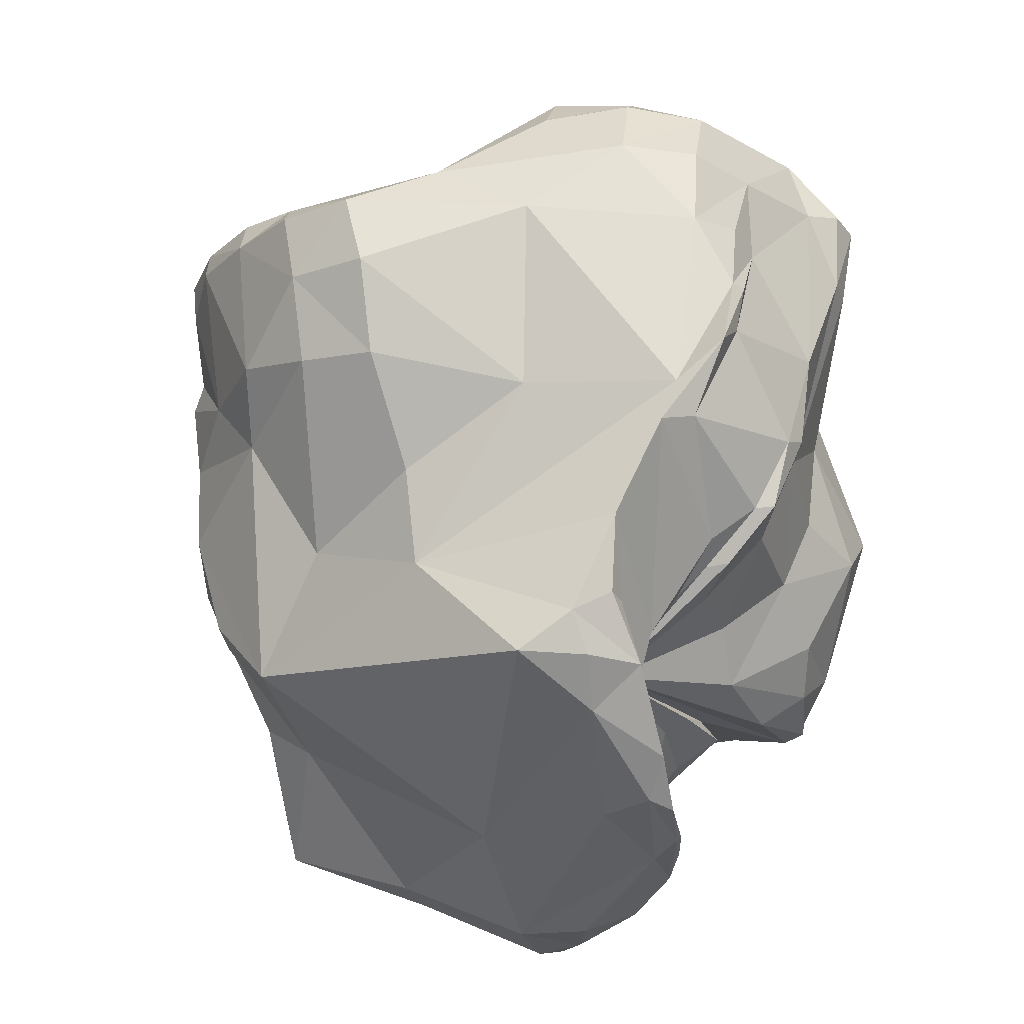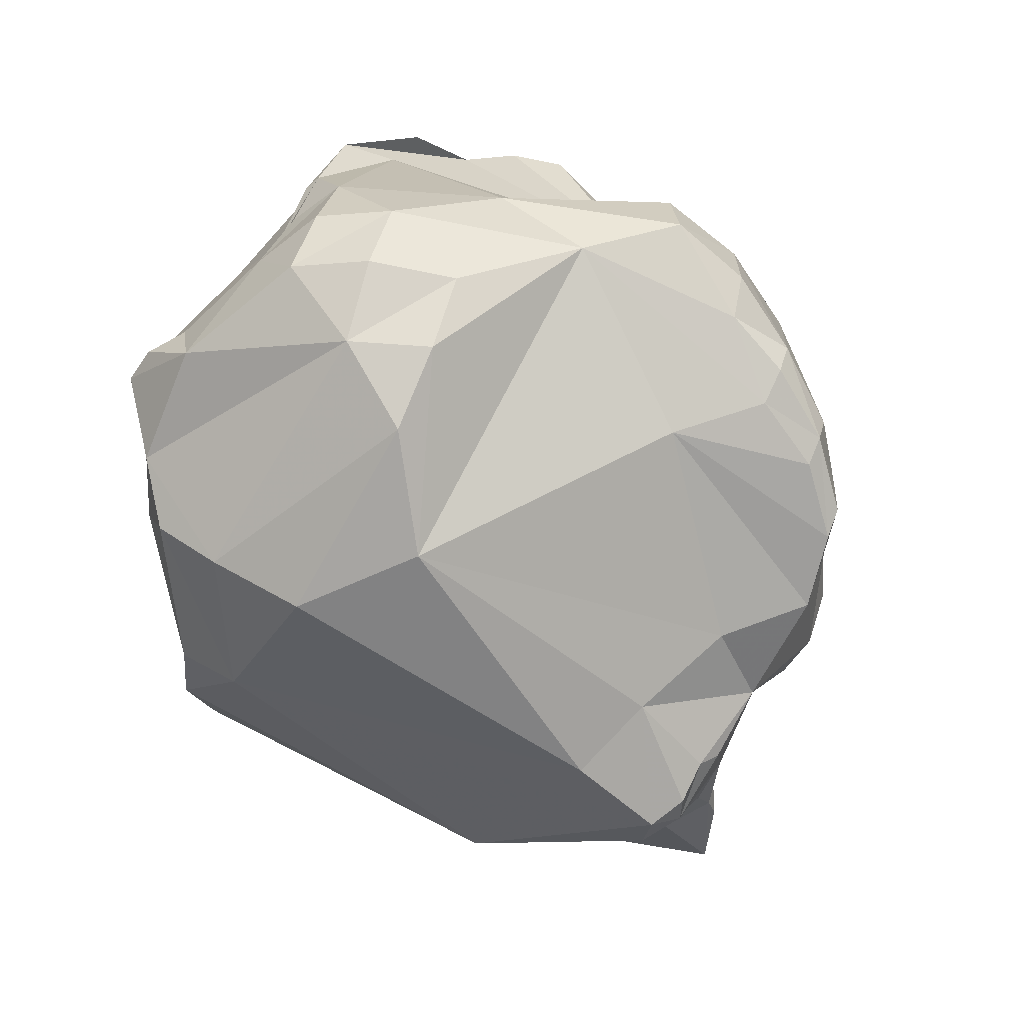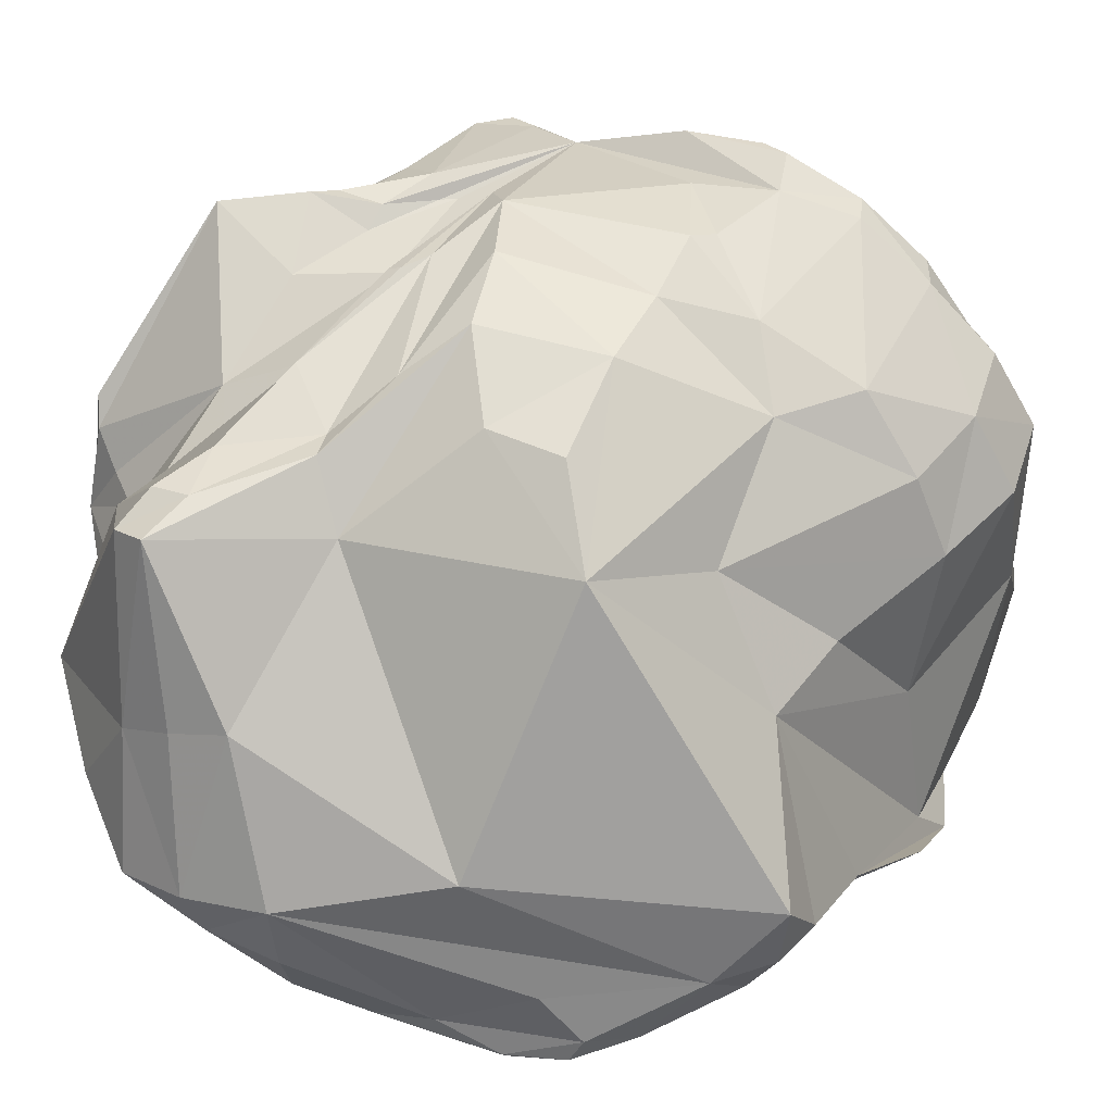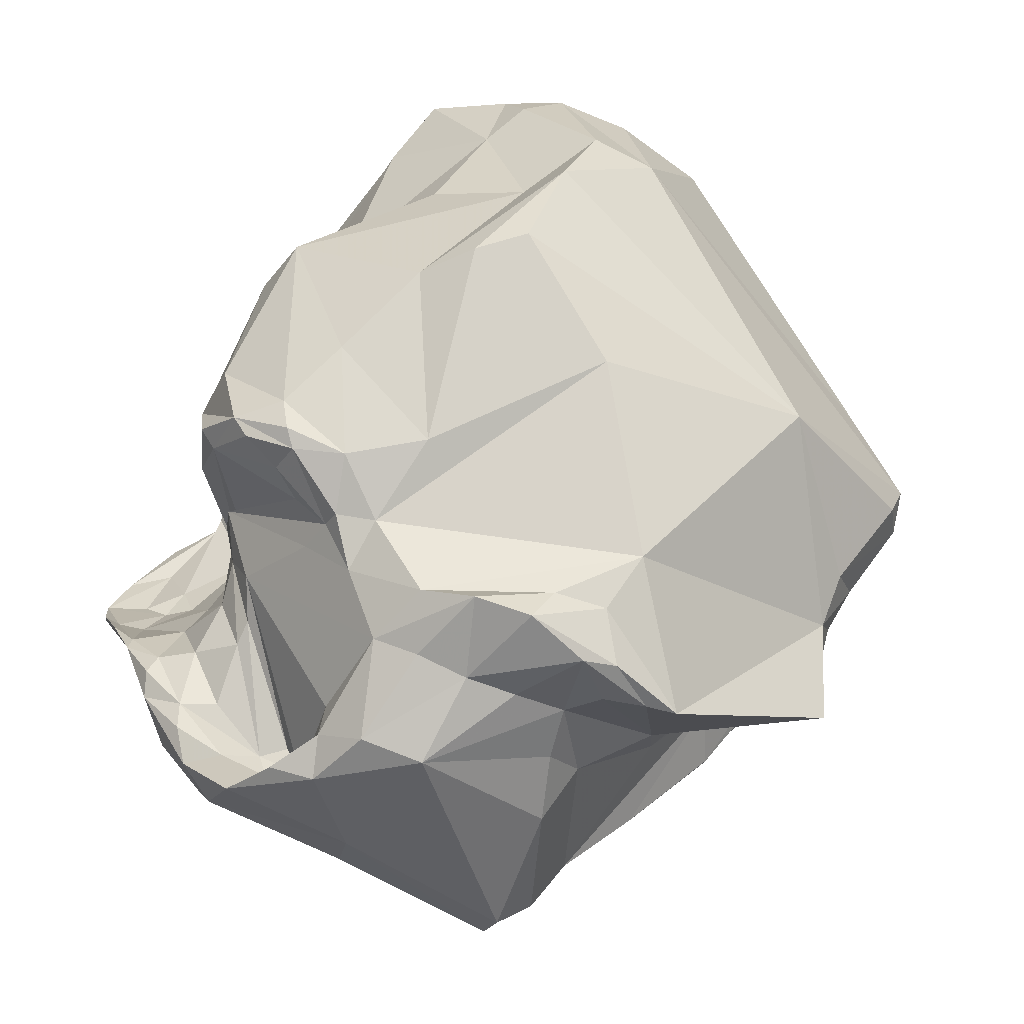
<metadata>
{"format":"obj","ext":"obj","renderer":"f3d","projection":"perspective","resolution":1024,"background":"white","views":[{"elev":39.7,"azim":-72.5,"up":"+Z"},{"elev":45.6,"azim":116.3,"up":"+Z"},{"elev":29.3,"azim":-93.4,"up":"+Y"},{"elev":-65.0,"azim":51.2,"up":"+Z"}]}
</metadata>
<code>
v  0 -184.4 -1.022e-05
v  -6.008e-06 -139.8 137.4
v  -80.79 -139.8 111.2
v  -130.7 -139.8 42.47
v  -130.7 -139.8 -42.47
v  -80.79 -139.8 -111.2
v  1.802e-05 -139.8 -137.4
v  80.79 -139.8 -111.2
v  130.7 -139.8 -42.47
v  130.7 -139.8 42.47
v  80.79 -139.8 111.2
v  -9.721e-06 -22.85 222.4
v  -130.7 -22.85 179.9
v  -211.5 -22.85 68.72
v  -211.5 -22.85 -68.72
v  -130.7 -22.85 -179.9
v  2.916e-05 -22.85 -222.4
v  130.7 -22.85 -179.9
v  211.5 -22.85 -68.72
v  211.5 -22.85 68.72
v  130.7 -22.85 179.9
v  -9.721e-06 121.7 222.4
v  -130.7 121.7 179.9
v  -211.5 121.7 68.72
v  -211.5 121.7 -68.72
v  -130.7 121.7 -179.9
v  2.916e-05 121.7 -222.4
v  130.7 121.7 -179.9
v  211.5 121.7 -68.72
v  211.5 121.7 68.72
v  130.7 121.7 179.9
v  -6.008e-06 238.6 137.4
v  -80.79 238.6 111.2
v  -130.7 238.6 42.47
v  -130.7 238.6 -42.47
v  -80.79 238.6 -111.2
v  1.802e-05 238.6 -137.4
v  80.79 238.6 -111.2
v  130.7 238.6 -42.47
v  130.7 238.6 42.47
v  80.79 238.6 111.2
v  0 283.3 1.022e-05
g Sphere04
f 1 2 3
f 1 3 4
f 1 4 5
f 1 5 6
f 1 6 7
f 1 7 8
f 1 8 9
f 1 9 10
f 1 10 11
f 1 11 2
f 2 12 13
f 2 13 3
f 3 13 14
f 3 14 4
f 4 14 15
f 4 15 5
f 5 15 16
f 5 16 6
f 6 16 17
f 6 17 7
f 7 17 18
f 7 18 8
f 8 18 19
f 8 19 9
f 9 19 20
f 9 20 10
f 10 20 21
f 10 21 11
f 11 21 12
f 11 12 2
f 12 22 23
f 12 23 13
f 13 23 24
f 13 24 14
f 14 24 25
f 14 25 15
f 15 25 26
f 15 26 16
f 16 26 27
f 16 27 17
f 17 27 28
f 17 28 18
f 18 28 29
f 18 29 19
f 19 29 30
f 19 30 20
f 20 30 31
f 20 31 21
f 21 31 22
f 21 22 12
f 22 32 33
f 22 33 23
f 23 33 34
f 23 34 24
f 24 34 35
f 24 35 25
f 25 35 36
f 25 36 26
f 26 36 37
f 26 37 27
f 27 37 38
f 27 38 28
f 28 38 39
f 28 39 29
f 29 39 40
f 29 40 30
f 30 40 41
f 30 41 31
f 31 41 32
f 31 32 22
f 42 33 32
f 42 34 33
f 42 35 34
f 42 36 35
f 42 37 36
f 42 38 37
f 42 39 38
f 42 40 39
f 42 41 40
f 42 32 41
g
v  -160.5 -61.03 45.23
v  -94.61 -131.1 147.8
v  -118 -109.9 136.5
v  -162.4 -85.71 91.52
v  -202.3 -81.79 40.49
v  -173.2 -86.63 -65.34
v  -131.5 -83.82 -85.88
v  -105.7 -94.85 -78.14
v  -83.15 -116.4 -67.31
v  -39.23 -155.3 -100.1
v  -36.28 -143.6 39.79
v  -68.05 -132 101.8
v  -103.3 -91.82 216
v  -215.4 -89.59 77.57
v  -210.1 -121.6 -44.89
v  -179.8 -97.23 -103.6
v  -165.3 -56 -139.5
v  -17.29 -80.31 -147.3
v  8.092 -124.9 -141.1
v  21.13 -143.7 -118.5
v  61.82 -140.1 76.63
v  17.2 -137.9 181.5
v  39.11 -92.18 237.6
v  -62.77 -98.28 246.7
v  -213.7 -92.31 112.9
v  -237.1 -106.9 25.86
v  -213.2 -106.9 -51.74
v  -197.3 -92.36 -126.3
v  -175.8 -40.56 -172.2
v  -153.2 4.354 -177.6
v  -21.39 -57.47 -175.3
v  9.946 -61.67 -162.2
v  63.75 -64.5 -140.1
v  122.8 -120 -66.67
v  179.8 -82.43 30.45
v  171.3 -107.9 119.4
v  147.7 -137.5 195.3
v  120.7 -111.7 222.3
v  12.03 -59.89 277.8
v  -85.57 -75.62 226.4
v  -242.7 -25.2 131.2
v  -227.7 -23.92 -136.2
v  -170.3 -35.49 -214.3
v  -100.2 -17.19 -223
v  -32.97 -27.33 -211
v  9.488 -24.85 -208.7
v  182.9 -81.87 -59.66
v  230.8 -62.74 56.61
v  216.3 -78.29 151.5
v  105.4 -39.71 290.3
v  -15.57 40.37 284.4
v  -98.26 16.32 212.8
v  -183.9 58.1 127.9
v  -199.6 66.83 -152.5
v  -158.5 47.19 -209.2
v  -63.1 34.52 -250.1
v  -10.64 25.87 -230
v  48.26 28.06 -236.1
v  70.07 67.51 -211.7
v  232.7 26.98 147.8
v  161.2 60.82 246.6
v  72.99 54.61 291.8
v  -41.4 149.1 283.5
v  -112.2 109.3 225.3
v  -161.4 132.2 98.09
v  -152.7 152.1 -94.05
v  -147.4 158.5 -206.3
v  -67.14 129.6 -212.3
v  0.823 91.57 -211.9
v  41.36 121.1 -230.6
v  198.1 126.5 -68.46
v  -29.15 229.3 224
v  -96.61 200.6 180.7
v  -112 194 130.9
v  -120.6 234.6 47.41
v  -97.11 244 -23.53
v  -115.1 192.7 -98.34
v  -112.7 186.3 -155.9
v  -2.088 167 -156.9
v  106.6 223.3 -101.8
v  181.9 242.2 0.1308
v  150.2 218.7 68.28
v  11.53 232 213.1
v  -33.36 262.7 107.9
v  -7.434 273.8 -3.245
v  -31.51 254 -41.92
v  -32.43 246.8 -64.95
v  24.96 219.5 -63.08
v  61.31 229.2 -75.57
v  71.05 240.6 -67.19
v  88.43 251.4 -38.43
v  141.9 256.6 23.91
v  30.95 287.6 139.6
v  87.82 268.1 41.84
v  -120.3 -108.1 115.1
v  -91.64 -105.5 -44.46
v  -76.19 -144.4 -51.26
v  -117 -121.7 119.4
v  -223.1 -97.76 29.56
v  -220.9 -114.8 -17.48
v  -160 -81.64 -107.2
v  -132.3 -66.79 -119.7
v  -96.19 -87.75 -105.6
v  -12.34 -123.4 -131.5
v  -7.152 -160.5 -117.5
v  -7.794 -174 -64.99
v  -56.87 -141.6 173.4
v  -39.16 -100.8 236
v  -191 -73.4 138.2
v  -228 -112.2 55.81
v  -224.6 -123 -16.51
v  -196.2 -113.6 -85.12
v  -179.3 -75.09 -140.3
v  -168.3 -17.87 -160.1
v  -4.112 -81.67 -156.7
v  26.76 -99.09 -145
v  63.45 -133.1 -95.76
v  133.6 -121.4 62.43
v  97.98 -138.6 187.6
v  -15.74 -91.91 254.1
v  -217.4 -50.78 148.3
v  -238.5 -70.45 91.15
v  -235 -79.04 2.097
v  -197.2 -55.06 -170.2
v  -154.6 -21.23 -202.6
v  -93.84 -18.1 -198.8
v  186.8 -103.8 174.7
v  150.7 -90.63 237.6
v  81.89 -77.22 263.4
v  -120.7 -4.412 -235.1
v  160.6 -2.55 -104.5
v  134.5 13.56 275.3
v  43.96 -4.091 300.9
v  -143.2 77.37 164.9
v  53.39 88.26 -235.4
v  193.2 88.98 183.2
v  5.458 105.2 283.6
v  -76.12 173 243.3
v  -144.8 208.6 -19.17
v  -132.4 189.8 -103.5
v  -146.1 176.1 -167.7
v  -36.92 134.3 -187.1
v  191.6 196.8 39.95
v  52.73 189.3 205.7
v  -14.47 198.6 248.9
v  -79.97 248.9 72.21
v  -26.11 189.8 -114.4
v  39.1 213.4 -117.8
v  83.25 244.5 -90.86
v  120.8 242.1 -52.51
v  160.5 252.7 -11.91
v  93.97 246.2 90.81
v  1.883 266 190
v  12.49 272.9 98.69
v  72.97 241.5 -35.87
v  128.1 262.7 19.99
v  -135.1 -94.23 99.53
v  -213.9 -86.23 20.17
v  -198 -75.25 17.18
v  -214.7 -98.89 -15.12
v  -170.7 -75.4 -24.16
v  -123.9 -89.18 -29.52
v  -113.2 -101.2 -23.45
v  -37.46 -167.1 -90.27
v  -46.5 -166.1 -47.02
v  -98.82 -125.8 0.7929
v  -38.53 -164.7 -9.283
v  -90.29 -115.8 40.36
v  -112.9 -106.8 81.24
v  -90.39 -142.1 148.7
v  -223.1 -125 -15.16
v  -194.2 -112.3 -75.51
v  -117 -70.3 -114.6
v  -40.81 -78.95 -138.9
v  -23.09 -100.7 -128.3
v  -8.523 -149.3 -127.3
v  14.83 -134.7 -135.3
v  67.59 -179.9 -2.175
v  28.63 -178.4 11.7
v  11.3 -149 54.26
v  -9.027 -138.2 120.2
v  -41.19 -147.3 163.1
v  -10.76 -97.94 247.4
v  -119.3 -75.52 222.4
v  -161.4 -60.35 179.6
v  -196.7 -69.07 149.7
v  -233.6 -121.3 17.99
v  -186 -100.1 -116.4
v  -186.7 -69.74 -154.2
v  -168.6 -10.29 -177.6
v  -153.1 -7.182 -159.6
v  107.7 -142.2 169.7
v  138.1 -128.5 213.1
v  33.8 -80.98 259.4
v  -230.1 -64.43 127.7
v  -216.1 -63.96 -132
v  -203 -29.54 -182
v  -135.8 -26.91 -224.8
v  156.7 -103 -67.02
v  214.9 -77.65 -2.394
v  199.7 -98.02 138.2
v  59.83 -47.74 292.8
v  -239.5 -2.489 -38.13
v  -184.7 59.65 -183.6
v  -76.76 -1.024 -242.5
v  -19.27 -4.429 -223.7
v  32.68 -2.103 -224.6
v  58.93 37.41 -211.6
v  100.7 71.57 -185.8
v  238.2 -21.5 59.86
v  228.9 -31.94 155.1
v  117.5 61.56 276.2
v  90.62 5.76 300.3
v  -76.89 127.2 267.4
v  -209 155.4 27.62
v  -165.9 162.2 -191.5
v  -30.08 106.1 -210.7
v  -3.164 57.3 -225.7
v  25.21 101.2 -221.5
v  45.42 69.21 -239.7
v  48.75 138.6 -230.3
v  -39.29 192.1 259.3
v  -111.2 155.3 207.7
v  -167.7 202.6 20.41
v  -104.4 219.6 -61.34
v  -134.3 175.6 -187.1
v  76.26 242.6 -158.8
v  132.8 218.7 -77.82
v  176.2 234.4 -27.31
v  -7.527 233.3 225.4
v  -15.32 262.3 186.7
v  -8.639 276 143.7
v  -76.28 232.2 126.2
v  -43.02 266.5 92.86
v  -54.72 265.2 -9.599
v  -37.67 249.8 -58.1
v  -78.24 215.7 -113.8
v  -0.4338 218.9 -66.21
v  76.76 246.8 -107.1
v  96.71 241.4 -71.67
v  163.5 254.8 10.15
v  17.43 265.9 180.8
v  16.41 287.2 150.3
v  20.32 266.8 -7.757
v  71.94 242.7 -25.03
v  54.02 286.7 99.53
g Sphere01
f 137 199 43
f 137 44 45
f 45 199 137
f 199 45 46
f 46 43 199
f 43 46 47
f 201 43 47
f 47 200 201
f 201 203 43
f 200 202 201
f 202 203 201
f 203 202 48
f 203 48 49
f 49 43 203
f 204 43 49
f 49 50 204
f 43 204 205
f 205 204 50
f 50 51 205
f 43 205 138
f 138 205 51
f 138 51 217
f 138 217 52
f 52 43 138
f 139 208 43
f 139 43 52
f 52 206 139
f 139 206 207
f 207 208 139
f 208 207 209
f 208 210 43
f 208 209 53
f 53 210 208
f 210 211 43
f 210 53 54
f 54 211 210
f 211 140 43
f 211 54 212
f 212 140 211
f 140 137 43
f 140 212 44
f 44 137 140
f 45 44 55
f 45 55 226
f 226 227 46
f 46 45 226
f 46 227 47
f 141 200 47
f 47 56 141
f 56 229 141
f 141 229 200
f 142 202 200
f 200 229 142
f 229 213 142
f 142 213 57
f 202 142 214
f 214 142 57
f 214 58 48
f 48 202 214
f 48 58 143
f 49 48 143
f 144 50 49
f 49 143 144
f 144 143 59
f 144 215 50
f 145 51 50
f 50 215 145
f 145 216 51
f 51 216 60
f 60 217 51
f 146 217 60
f 146 60 61
f 61 218 146
f 146 218 52
f 52 217 146
f 147 206 52
f 52 218 147
f 147 218 61
f 61 219 147
f 147 219 62
f 207 206 147
f 207 147 148
f 148 147 62
f 148 62 220
f 209 207 148
f 209 148 221
f 221 148 220
f 221 220 63
f 63 222 221
f 221 222 53
f 53 209 221
f 53 222 223
f 223 222 63
f 54 53 223
f 64 224 223
f 223 224 212
f 212 54 223
f 212 224 149
f 149 224 64
f 64 150 149
f 150 55 149
f 149 55 44
f 44 212 149
f 65 225 150
f 150 225 66
f 150 66 55
f 55 66 226
f 227 228 151
f 151 47 227
f 151 228 67
f 56 47 151
f 152 229 56
f 56 151 152
f 152 151 67
f 68 229 152
f 153 213 229
f 153 229 68
f 153 68 69
f 57 213 153
f 154 214 57
f 57 153 154
f 154 153 69
f 70 230 154
f 154 230 58
f 58 214 154
f 155 143 58
f 58 230 155
f 155 230 70
f 70 231 155
f 155 231 71
f 71 156 155
f 155 156 59
f 59 143 155
f 156 144 59
f 71 232 156
f 156 232 72
f 72 233 156
f 156 233 215
f 215 144 156
f 145 215 233
f 233 72 145
f 216 145 73
f 216 73 60
f 60 73 157
f 157 73 74
f 61 60 157
f 158 219 61
f 61 157 158
f 158 157 74
f 158 74 75
f 62 219 158
f 62 158 159
f 159 158 75
f 159 75 76
f 159 76 220
f 220 62 159
f 76 77 220
f 220 77 160
f 160 77 78
f 160 78 63
f 63 220 160
f 63 78 234
f 234 78 79
f 223 63 234
f 223 234 161
f 161 234 79
f 79 235 161
f 161 235 80
f 80 64 161
f 64 223 161
f 64 80 65
f 65 150 64
f 162 225 65
f 65 236 162
f 162 236 81
f 81 82 162
f 82 66 162
f 66 225 162
f 227 226 66
f 227 66 82
f 163 228 227
f 163 95 83
f 83 237 163
f 163 237 67
f 67 228 163
f 164 152 67
f 67 237 164
f 83 245 164
f 164 237 83
f 68 152 164
f 68 164 165
f 165 164 84
f 165 84 69
f 69 68 165
f 238 154 69
f 69 84 238
f 70 154 238
f 166 231 70
f 70 238 166
f 166 238 84
f 84 239 166
f 166 239 85
f 166 85 71
f 71 231 166
f 167 232 71
f 71 85 167
f 85 240 167
f 167 240 86
f 167 86 72
f 72 232 167
f 72 86 168
f 168 86 87
f 168 87 145
f 145 72 168
f 87 88 73
f 73 145 87
f 88 251 74
f 74 73 88
f 89 241 75
f 75 241 76
f 242 77 76
f 76 241 242
f 89 113 242
f 242 241 89
f 242 90 77
f 91 243 90
f 90 243 78
f 78 77 90
f 78 243 169
f 169 243 91
f 79 78 169
f 170 235 79
f 79 169 170
f 80 235 170
f 80 170 171
f 171 170 92
f 92 244 171
f 171 244 81
f 81 236 171
f 171 236 65
f 65 80 171
f 93 82 81
f 94 82 93
f 95 227 82
f 95 82 94
f 163 227 95
f 95 257 83
f 257 245 83
f 245 96 84
f 84 164 245
f 84 96 239
f 96 246 239
f 239 246 97
f 239 97 85
f 172 240 85
f 85 97 172
f 98 247 172
f 172 247 86
f 86 240 172
f 247 98 99
f 99 248 247
f 247 248 87
f 87 86 247
f 249 88 87
f 87 248 249
f 249 248 99
f 249 99 100
f 88 249 250
f 250 249 100
f 250 100 101
f 88 250 251
f 251 250 101
f 173 75 74
f 173 74 251
f 251 113 173
f 173 113 89
f 89 75 173
f 113 252 242
f 242 252 90
f 252 91 90
f 102 253 252
f 252 253 91
f 102 103 253
f 169 91 253
f 174 170 169
f 169 253 174
f 174 253 103
f 103 254 174
f 174 254 104
f 104 255 174
f 174 255 92
f 92 170 174
f 175 244 92
f 92 255 175
f 175 255 104
f 93 81 175
f 81 244 175
f 93 105 256
f 256 106 94
f 94 93 256
f 176 95 94
f 94 106 176
f 176 106 107
f 176 107 95
f 107 257 95
f 257 108 245
f 245 108 96
f 108 258 96
f 258 246 96
f 258 109 97
f 97 246 258
f 98 172 97
f 97 109 98
f 110 259 98
f 98 109 110
f 98 259 111
f 111 260 98
f 98 260 99
f 99 260 262
f 262 260 111
f 111 261 262
f 262 261 112
f 100 99 262
f 100 262 177
f 177 262 112
f 112 263 177
f 177 263 101
f 101 100 177
f 263 251 101
f 178 103 102
f 254 103 178
f 254 178 179
f 254 179 104
f 179 175 104
f 179 105 93
f 93 175 179
f 180 256 105
f 105 264 180
f 180 264 114
f 180 114 115
f 115 265 180
f 180 265 106
f 106 256 180
f 265 115 116
f 265 116 107
f 107 106 265
f 116 257 107
f 257 116 117
f 117 266 257
f 257 266 181
f 181 266 117
f 181 117 118
f 118 108 181
f 108 257 181
f 182 258 108
f 182 108 118
f 118 267 182
f 182 267 119
f 119 183 182
f 182 183 258
f 183 119 120
f 120 268 183
f 183 268 109
f 109 258 183
f 268 120 110
f 110 109 268
f 184 259 110
f 110 120 184
f 121 111 184
f 111 259 184
f 121 261 111
f 112 261 121
f 269 263 112
f 112 121 269
f 263 269 122
f 251 263 122
f 270 113 122
f 113 251 122
f 270 271 113
f 113 271 123
f 113 123 252
f 185 102 252
f 252 123 185
f 185 123 124
f 185 124 178
f 178 102 185
f 186 125 179
f 179 178 186
f 179 125 187
f 125 272 187
f 187 272 114
f 114 264 187
f 187 264 105
f 105 179 187
f 274 275 273
f 273 275 115
f 115 114 273
f 274 126 275
f 116 115 275
f 126 276 275
f 116 275 188
f 188 275 276
f 276 127 188
f 117 116 188
f 117 188 277
f 277 188 127
f 118 117 277
f 118 277 267
f 267 277 127
f 267 127 128
f 267 128 119
f 119 128 279
f 128 278 279
f 129 280 279
f 279 278 129
f 279 280 120
f 120 119 279
f 189 184 120
f 120 280 189
f 189 280 130
f 189 130 121
f 121 184 189
f 190 269 121
f 121 130 190
f 190 130 131
f 269 190 281
f 281 190 131
f 281 131 132
f 269 281 191
f 191 281 132
f 191 132 133
f 133 282 191
f 191 282 122
f 122 269 191
f 192 270 122
f 122 282 192
f 192 282 133
f 192 133 193
f 193 271 270
f 270 192 193
f 134 283 193
f 193 283 123
f 123 271 193
f 123 283 124
f 124 283 134
f 194 178 124
f 124 136 194
f 194 136 288
f 288 186 194
f 186 178 194
f 288 135 186
f 135 284 186
f 186 284 125
f 195 272 125
f 125 284 195
f 195 284 135
f 135 285 195
f 195 285 274
f 274 273 195
f 195 273 114
f 114 272 195
f 274 285 288
f 288 136 274
f 196 126 274
f 274 136 196
f 196 276 126
f 127 196 136
f 276 196 127
f 286 278 128
f 128 127 286
f 127 136 286
f 286 136 129
f 129 278 286
f 136 280 129
f 280 136 130
f 131 130 287
f 130 136 287
f 197 287 136
f 132 131 197
f 131 287 197
f 133 132 136
f 132 197 136
f 193 133 198
f 133 136 198
f 136 134 198
f 134 193 198
f 136 124 134
f 288 285 135
g

</code>
